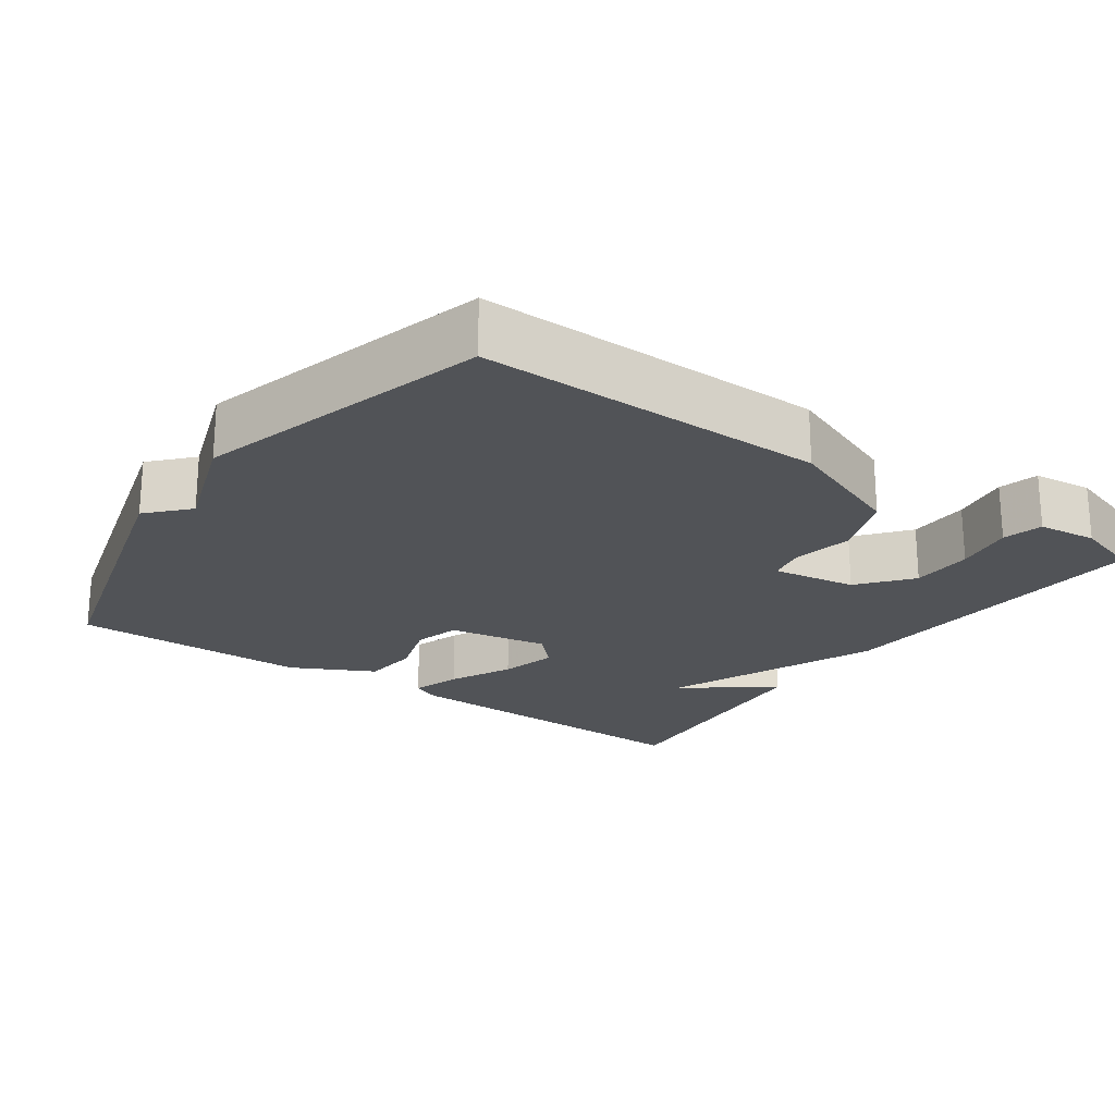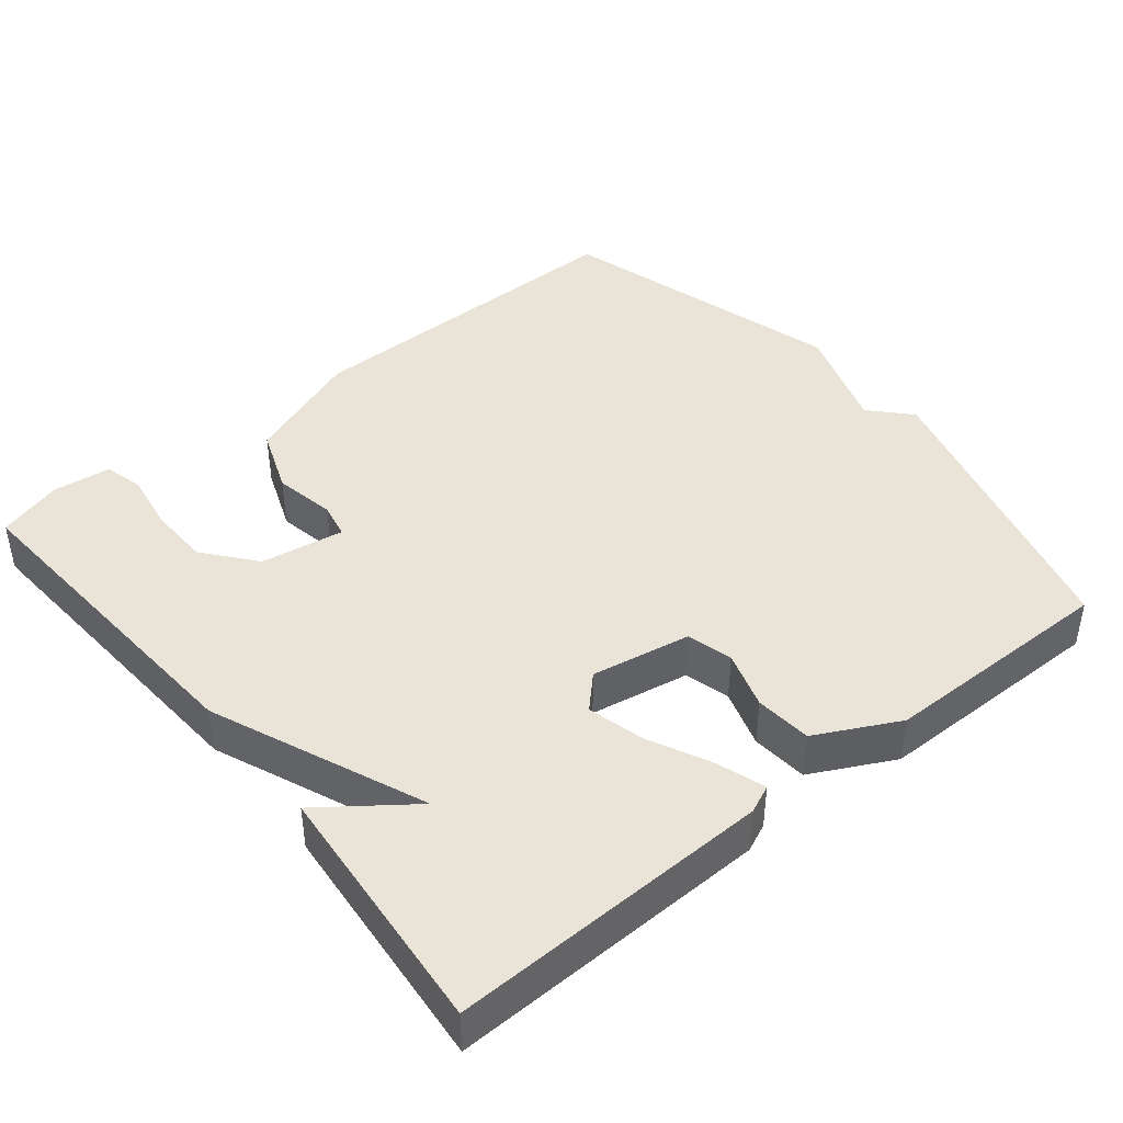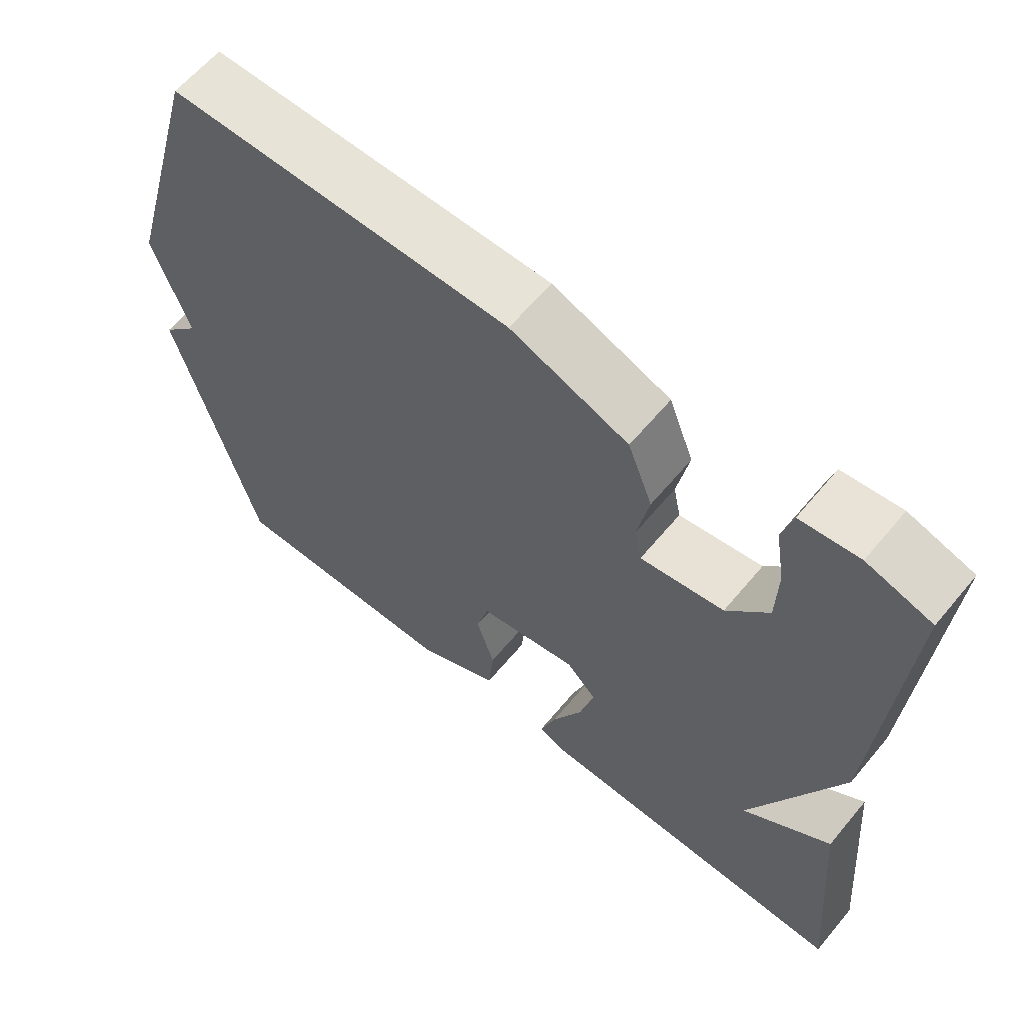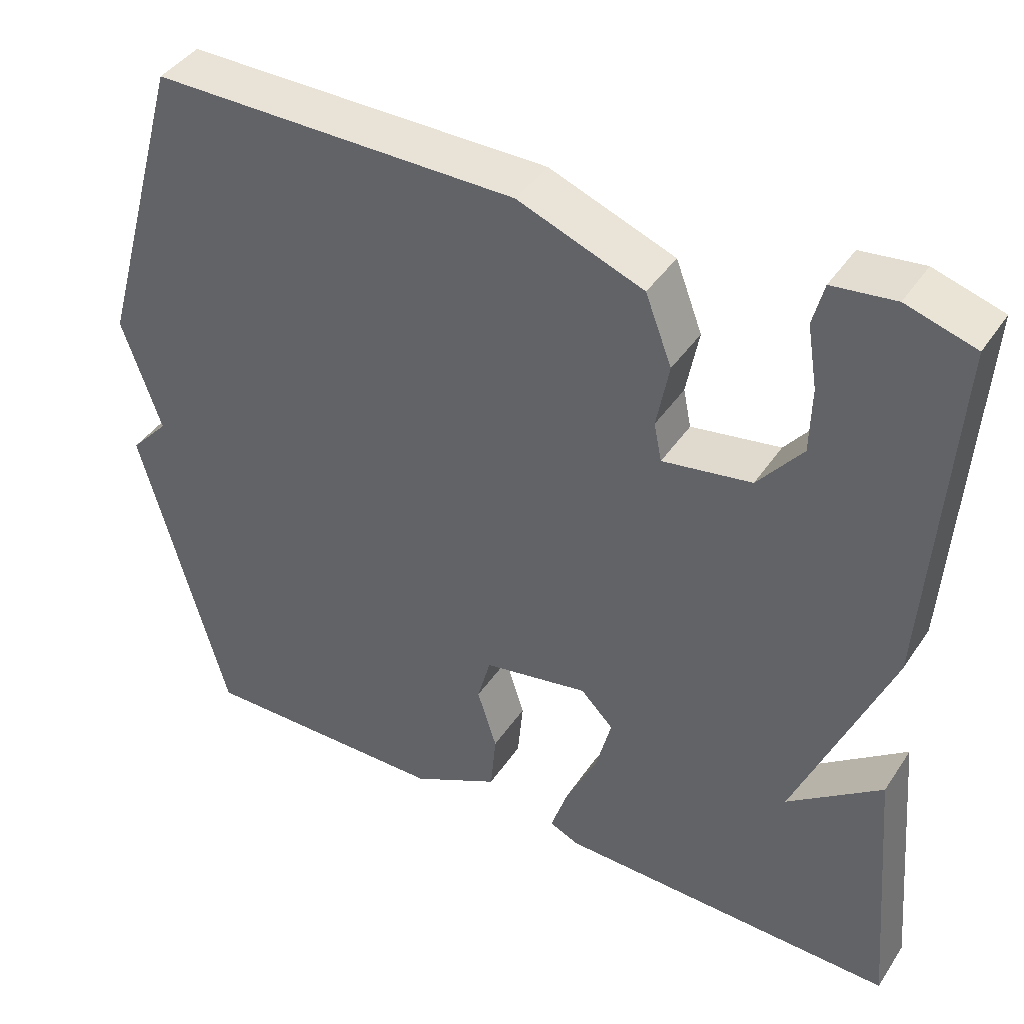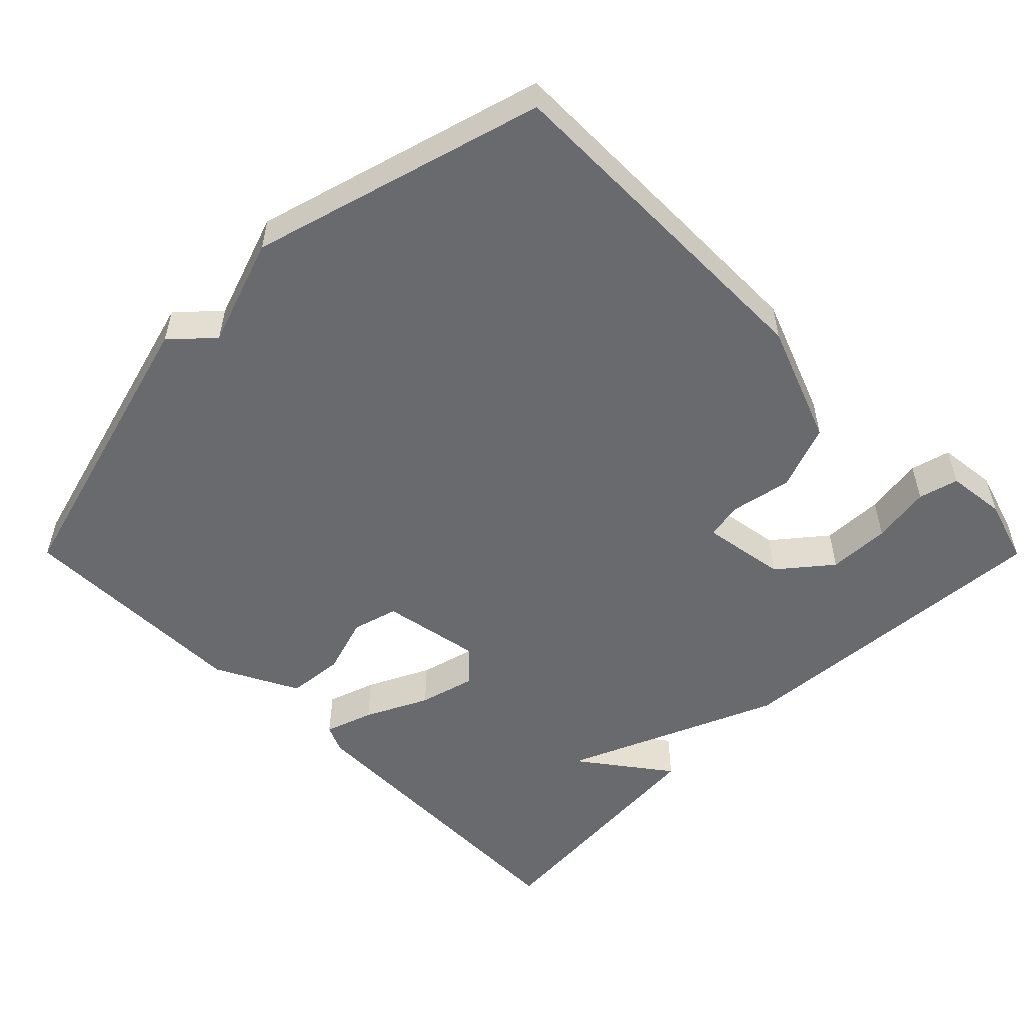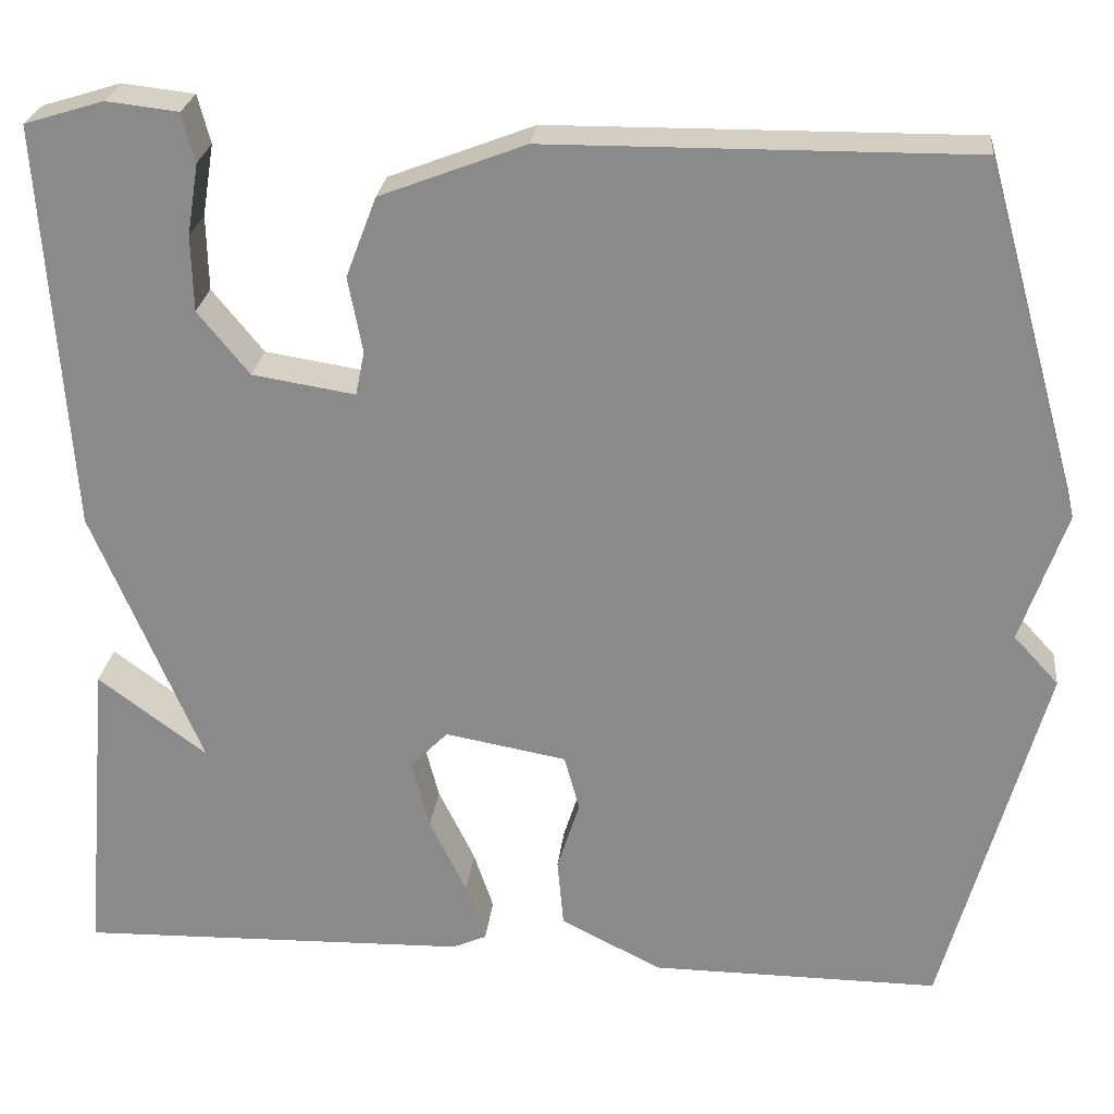
<metadata>
{"format":"obj","ext":"obj","renderer":"f3d","projection":"perspective","resolution":1024,"background":"white","views":[{"elev":-22.0,"azim":-35.1,"up":"+Y"},{"elev":42.8,"azim":141.0,"up":"+Y"},{"elev":62.0,"azim":39.7,"up":"+Z"},{"elev":41.4,"azim":30.8,"up":"+Z"},{"elev":-53.0,"azim":-45.1,"up":"+Y"},{"elev":25.4,"azim":-173.6,"up":"+Z"}]}
</metadata>
<code>
v 0.5 0.07 0.5
v 0.47 0.07 0.047
v 0.349 0.07 -0.243
v 0.47 0.07 -0.153
v 0.5 0.07 -0.5
v 0.064 0.07 -0.488
v 0.026 0.07 -0.471
v 0.048 0.07 -0.405
v 0.089 0.07 -0.32
v 0.109 0.07 -0.243
v 0.067 0.07 -0.2
v -0.068 0.07 -0.224
v -0.085 0.07 -0.286
v -0.06 0.07 -0.365
v -0.067 0.07 -0.442
v -0.179 0.07 -0.499
v -0.5 0.07 -0.5
v -0.611 0.07 -0.094
v -0.561 0.07 -0.04
v -0.611 0.07 0.106
v -0.5 0.07 0.5
v -0.031 0.07 0.496
v 0.13 0.07 0.434
v 0.164 0.07 0.345
v 0.148 0.07 0.261
v 0.158 0.07 0.212
v 0.272 0.07 0.23
v 0.329 0.07 0.3
v 0.331 0.07 0.384
v 0.318 0.07 0.464
v 0.332 0.07 0.518
v 0.412 0.07 0.527
v 0.5 0 0.5
v 0.47 0 0.047
v 0.349 0 -0.243
v 0.47 0 -0.153
v 0.5 0 -0.5
v 0.064 0 -0.488
v 0.026 0 -0.471
v 0.048 0 -0.405
v 0.089 0 -0.32
v 0.109 0 -0.243
v 0.067 0 -0.2
v -0.068 0 -0.224
v -0.085 0 -0.286
v -0.06 0 -0.365
v -0.067 0 -0.442
v -0.179 0 -0.499
v -0.5 0 -0.5
v -0.611 0 -0.094
v -0.561 0 -0.04
v -0.611 0 0.106
v -0.5 0 0.5
v -0.031 0 0.496
v 0.13 0 0.434
v 0.164 0 0.345
v 0.148 0 0.261
v 0.158 0 0.212
v 0.272 0 0.23
v 0.329 0 0.3
v 0.331 0 0.384
v 0.318 0 0.464
v 0.332 0 0.518
v 0.412 0 0.527
f 32 1 2
f 31 32 2
f 30 31 2
f 29 30 2
f 28 29 2 3
f 27 28 3
f 26 27 3
f 23 24 25
f 22 23 25
f 21 22 25
f 20 21 25
f 19 20 25
f 19 25 26
f 17 18 19
f 16 17 19
f 15 16 19
f 14 15 19
f 13 14 19
f 12 13 19
f 11 12 19 26
f 10 11 26 3
f 7 8 9
f 6 7 9
f 5 6 9
f 5 9 10 3
f 3 4 5
f 34 33 64
f 34 64 63
f 34 63 62
f 34 62 61
f 35 34 61 60
f 35 60 59
f 35 59 58
f 57 56 55
f 57 55 54
f 57 54 53
f 57 53 52
f 57 52 51
f 58 57 51
f 51 50 49
f 51 49 48
f 51 48 47
f 51 47 46
f 51 46 45
f 51 45 44
f 58 51 44 43
f 35 58 43 42
f 41 40 39
f 41 39 38
f 41 38 37
f 35 42 41 37
f 37 36 35
f 1 33 34 2
f 2 34 35 3
f 3 35 36 4
f 4 36 37 5
f 5 37 38 6
f 6 38 39 7
f 7 39 40 8
f 8 40 41 9
f 9 41 42 10
f 10 42 43 11
f 11 43 44 12
f 12 44 45 13
f 13 45 46 14
f 14 46 47 15
f 15 47 48 16
f 16 48 49 17
f 17 49 50 18
f 18 50 51 19
f 19 51 52 20
f 20 52 53 21
f 21 53 54 22
f 22 54 55 23
f 23 55 56 24
f 24 56 57 25
f 25 57 58 26
f 26 58 59 27
f 27 59 60 28
f 28 60 61 29
f 29 61 62 30
f 30 62 63 31
f 31 63 64 32
f 32 64 33 1

</code>
